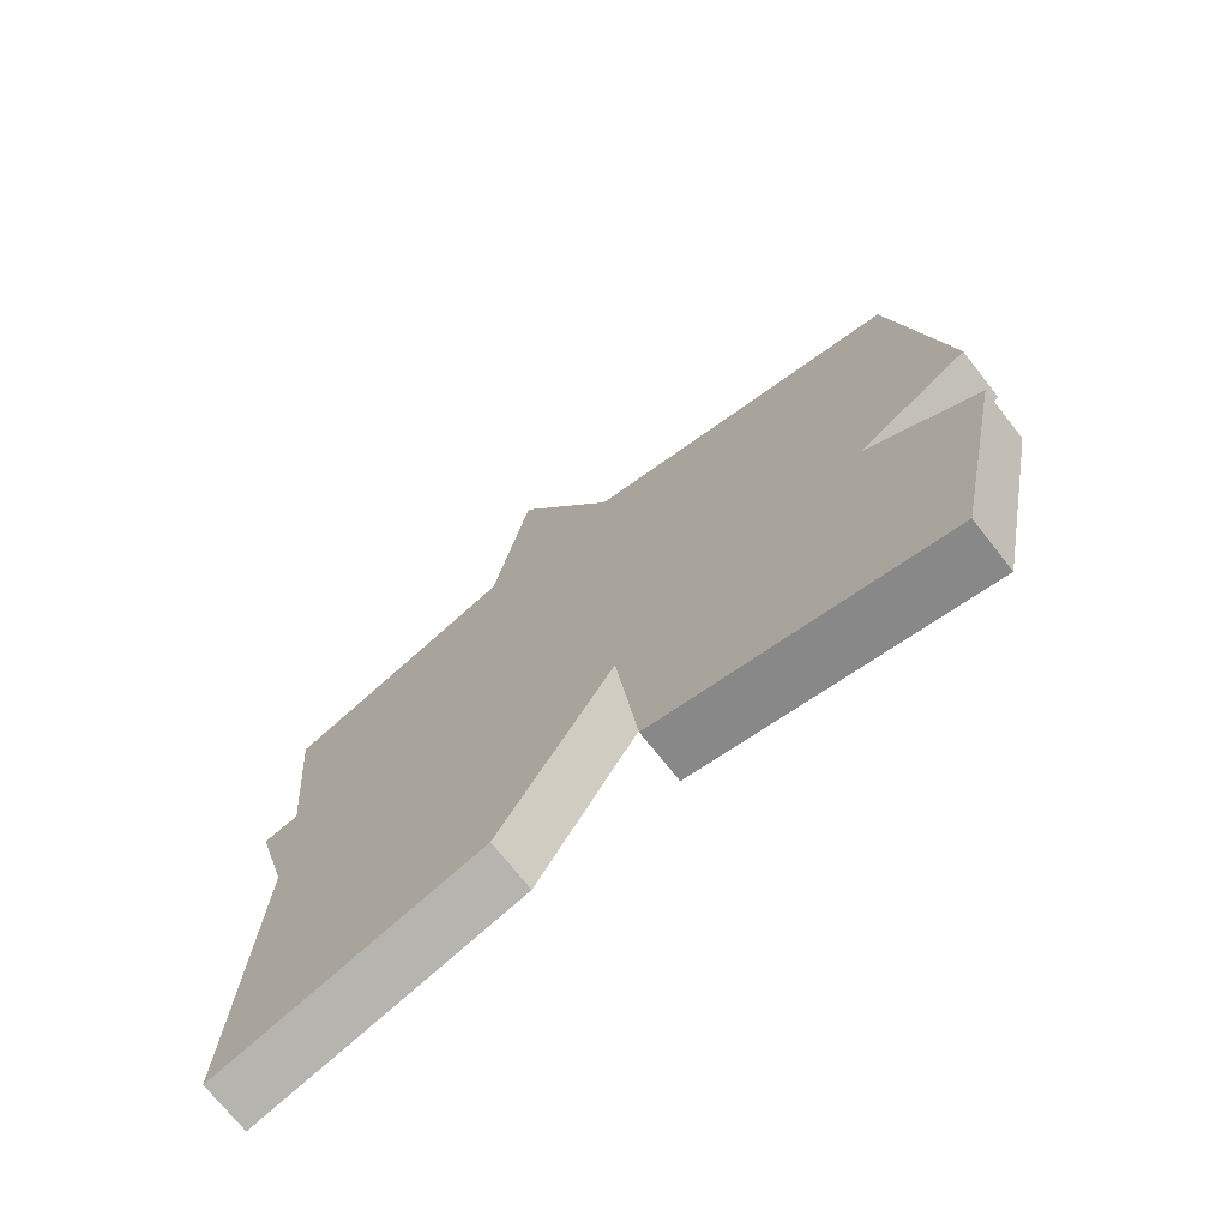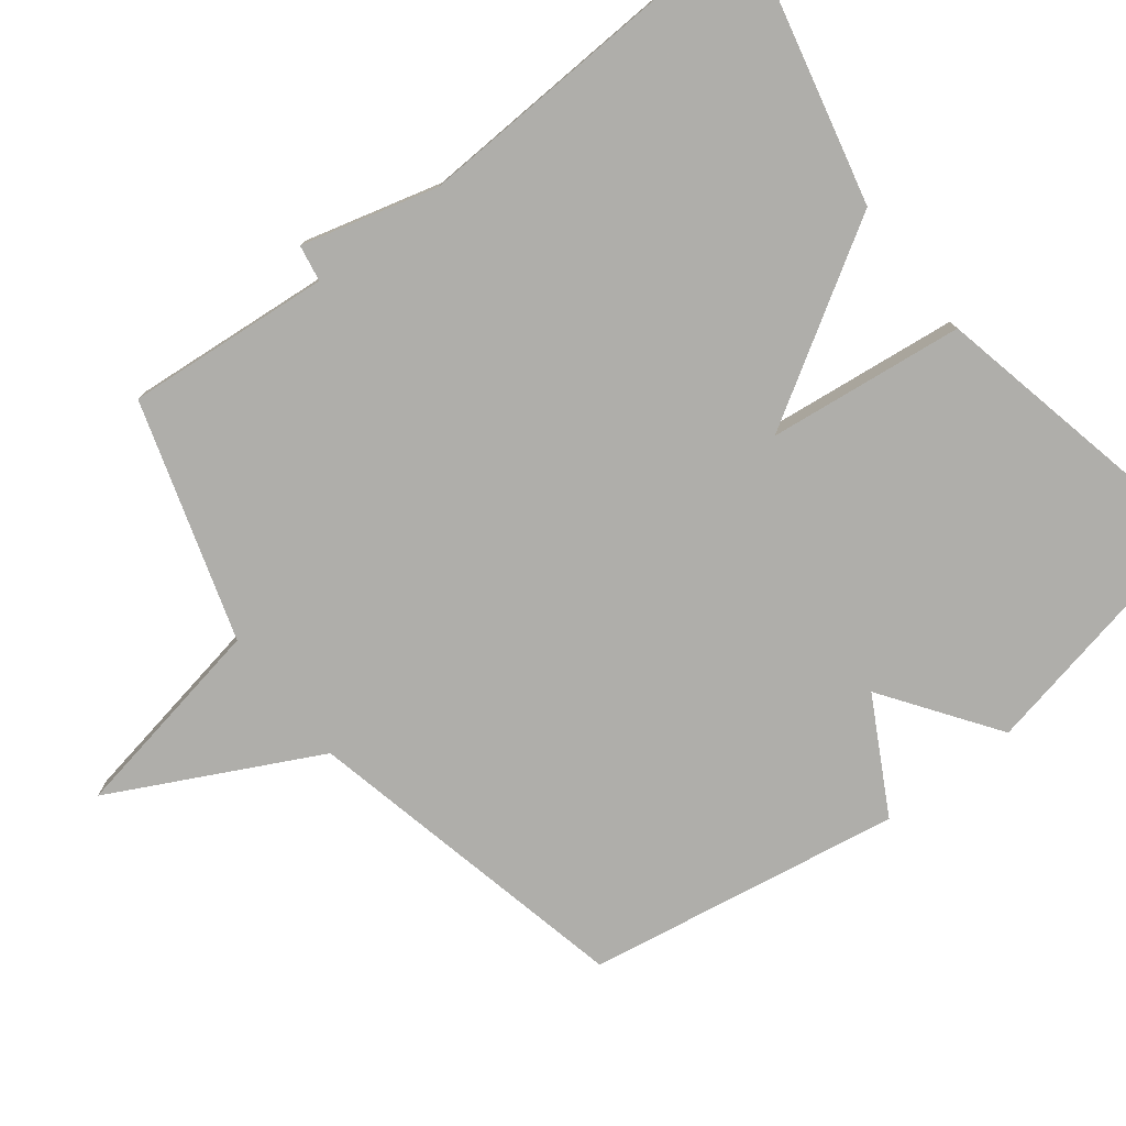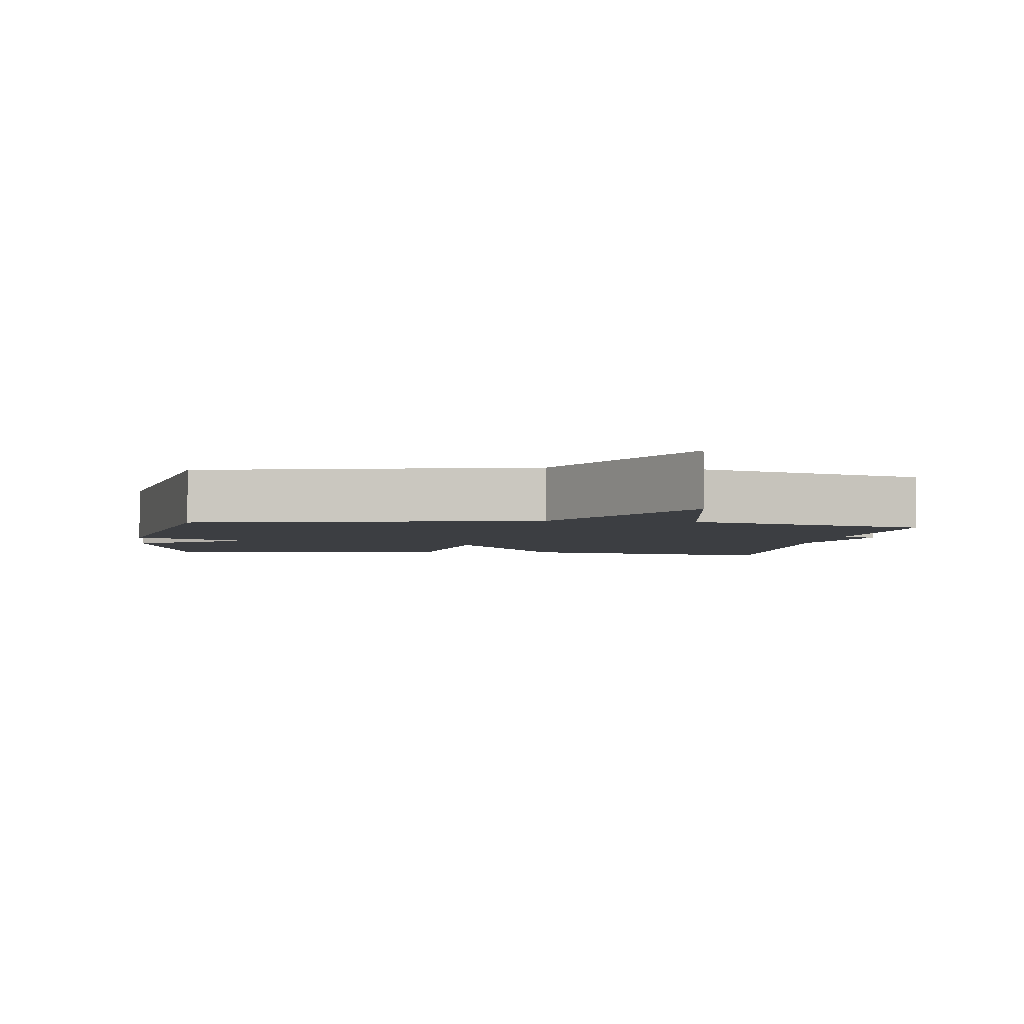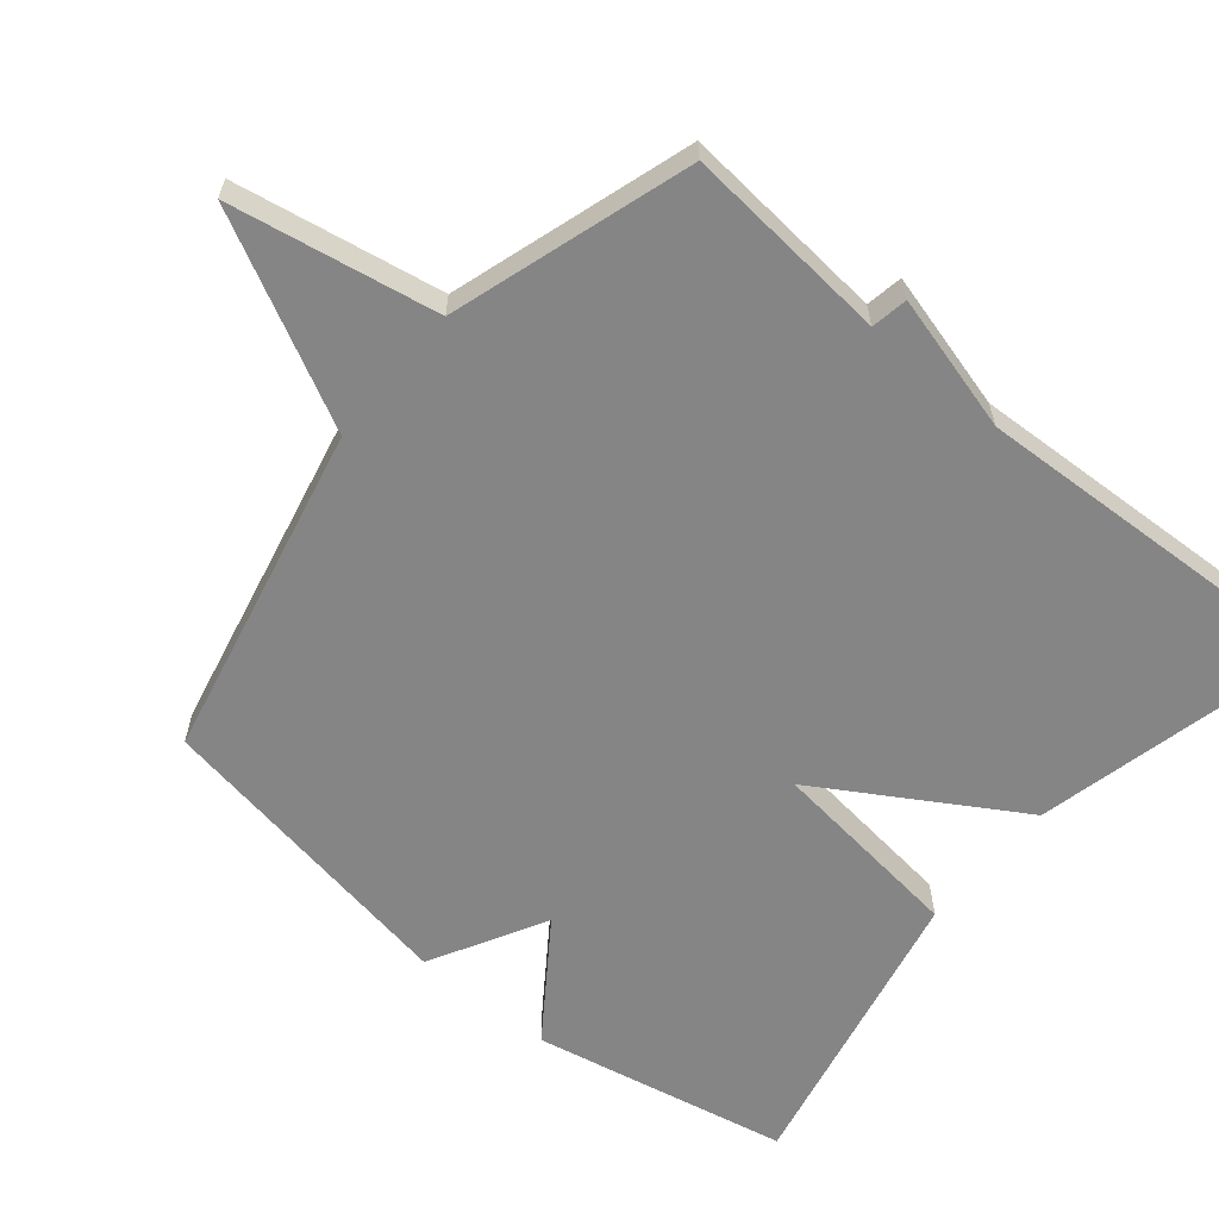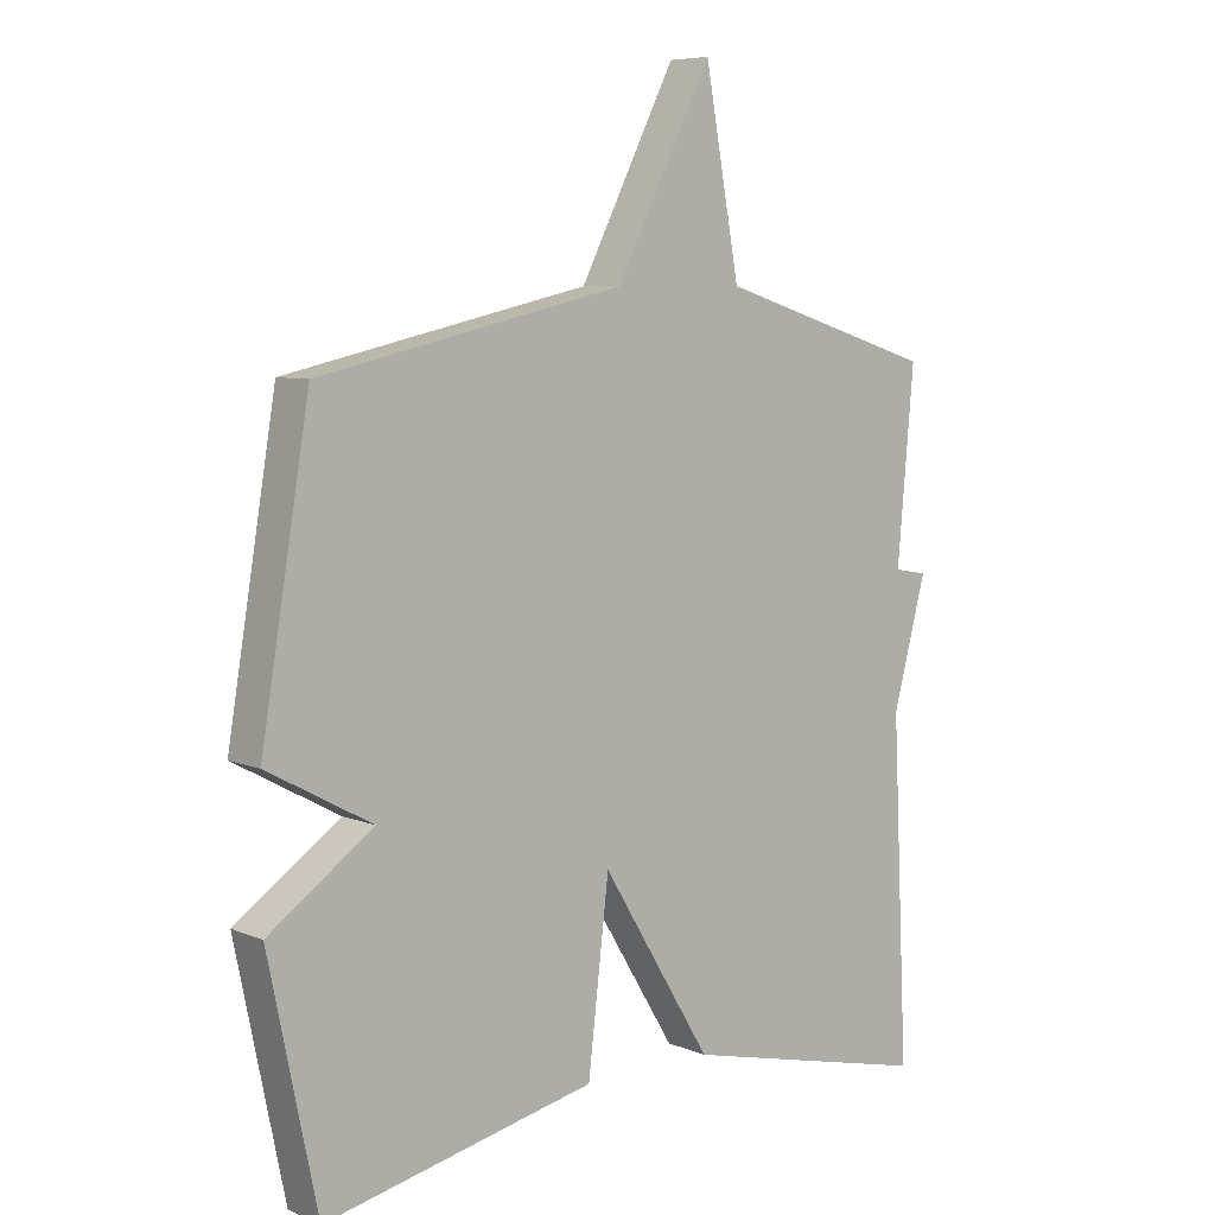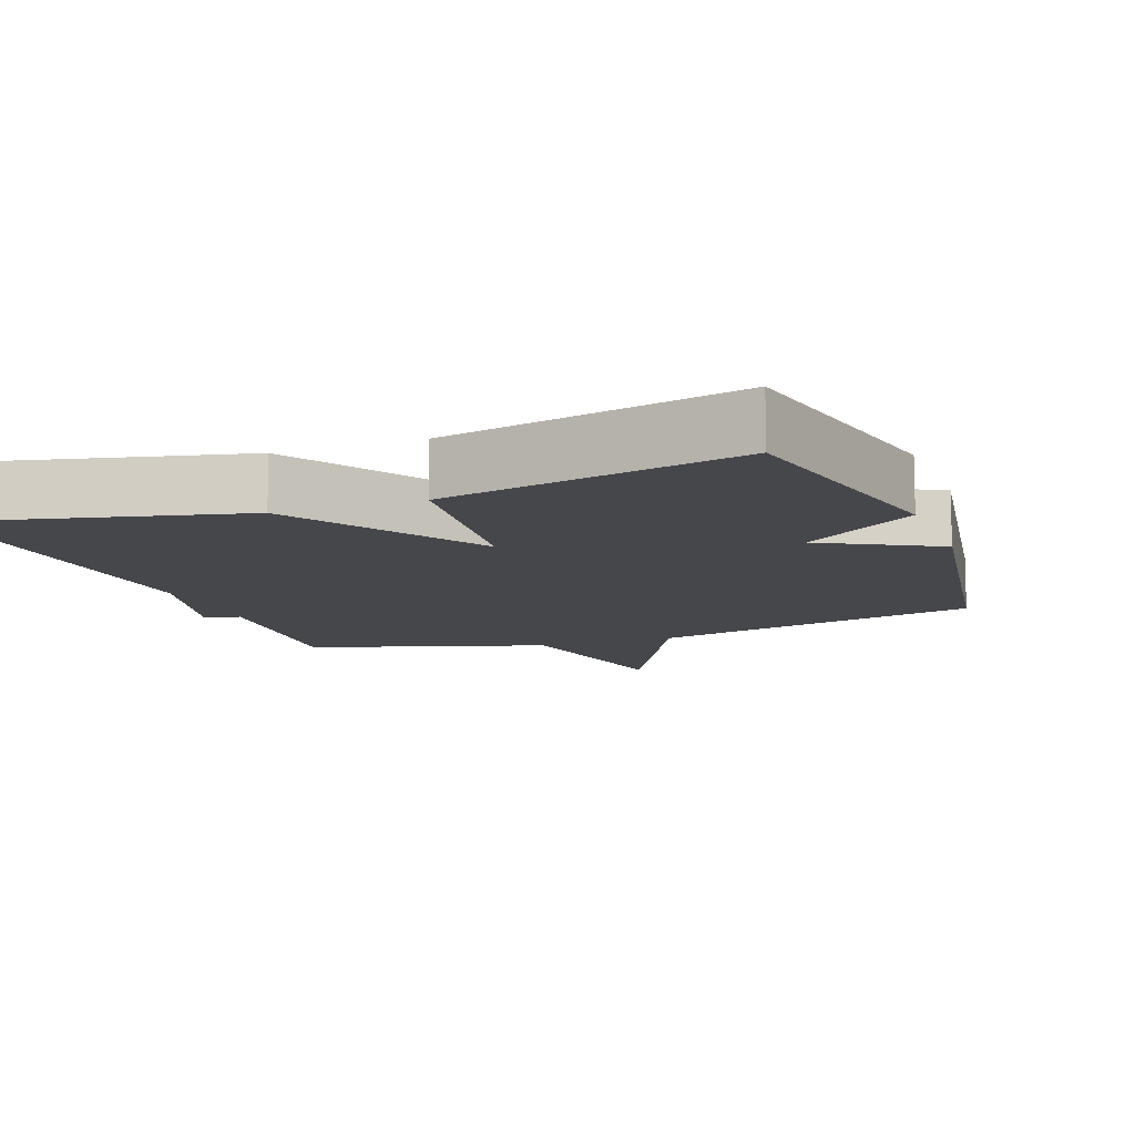
<metadata>
{"format":"obj","ext":"obj","renderer":"f3d","projection":"perspective","resolution":1024,"background":"white","views":[{"elev":-72.2,"azim":-141.7,"up":"+Z"},{"elev":-77.6,"azim":127.7,"up":"+Y"},{"elev":-3.3,"azim":-7.7,"up":"+Y"},{"elev":-61.8,"azim":50.2,"up":"+Y"},{"elev":7.0,"azim":-40.4,"up":"+Z"},{"elev":-10.7,"azim":-159.6,"up":"+Y"}]}
</metadata>
<code>
v 0.5 0.07 0.5
v 0.475 0.07 0.213
v 0.526 0.07 0.204
v 0.475 0.07 0.013
v 0.5 0.07 -0.5
v 0.115 0.07 -0.41
v -0.053 0.07 -0.135
v -0.085 0.07 -0.41
v -0.5 0.07 -0.5
v -0.574 0.07 -0.142
v -0.414 0.07 -0.029
v -0.574 0.07 0.058
v -0.5 0.07 0.5
v -0.034 0.07 0.604
v 0.113 0.07 0.893
v 0.166 0.07 0.604
v 0.5 0 0.5
v 0.475 0 0.213
v 0.526 0 0.204
v 0.475 0 0.013
v 0.5 0 -0.5
v 0.115 0 -0.41
v -0.053 0 -0.135
v -0.085 0 -0.41
v -0.5 0 -0.5
v -0.574 0 -0.142
v -0.414 0 -0.029
v -0.574 0 0.058
v -0.5 0 0.5
v -0.034 0 0.604
v 0.113 0 0.893
v 0.166 0 0.604
f 14 15 16
f 16 1 2
f 14 16 2
f 13 14 2
f 12 13 2
f 11 12 2
f 9 10 11
f 8 9 11
f 7 8 11
f 2 3 4
f 11 2 4
f 7 11 4
f 4 5 6 7
f 32 31 30
f 18 17 32
f 18 32 30
f 18 30 29
f 18 29 28
f 18 28 27
f 27 26 25
f 27 25 24
f 27 24 23
f 20 19 18
f 20 18 27
f 20 27 23
f 23 22 21 20
f 1 17 18 2
f 2 18 19 3
f 3 19 20 4
f 4 20 21 5
f 5 21 22 6
f 6 22 23 7
f 7 23 24 8
f 8 24 25 9
f 9 25 26 10
f 10 26 27 11
f 11 27 28 12
f 12 28 29 13
f 13 29 30 14
f 14 30 31 15
f 15 31 32 16
f 16 32 17 1

</code>
